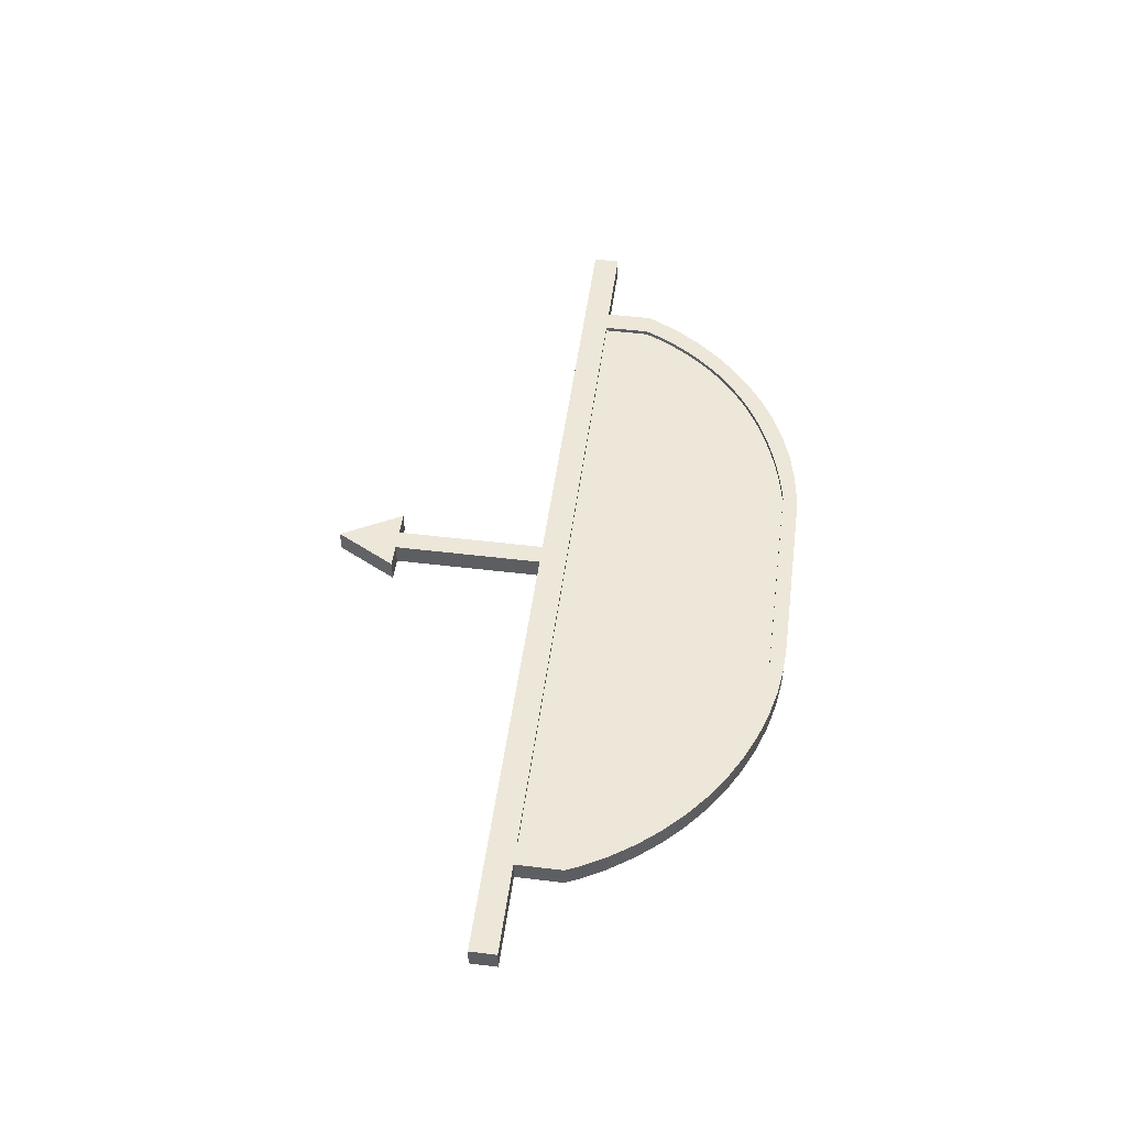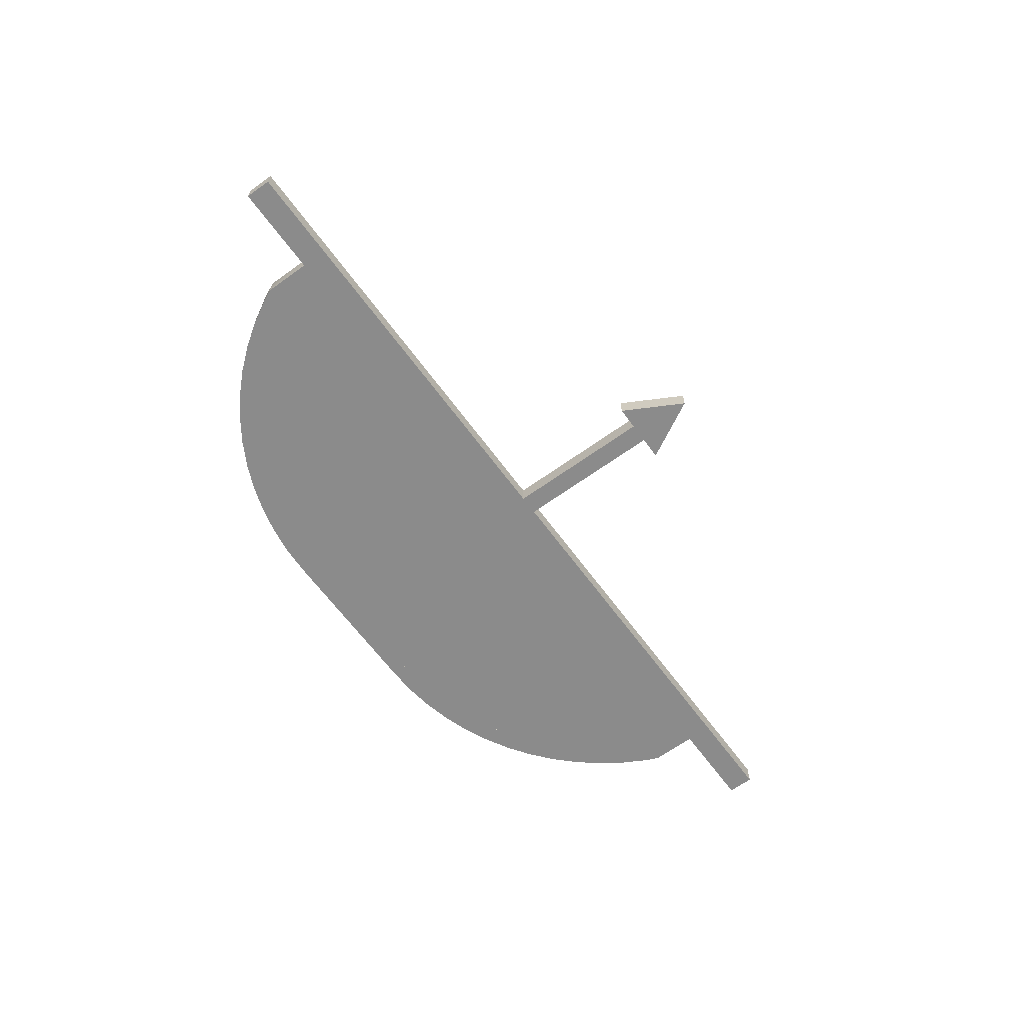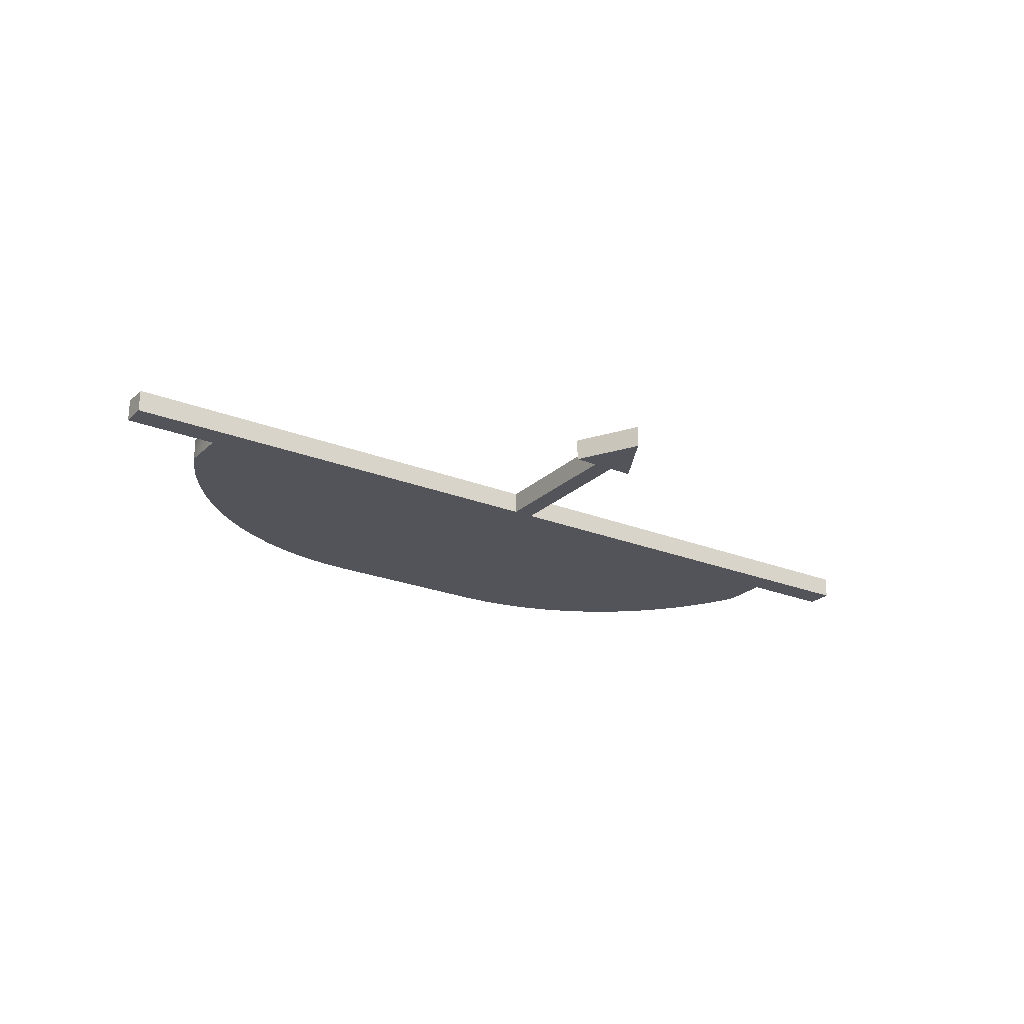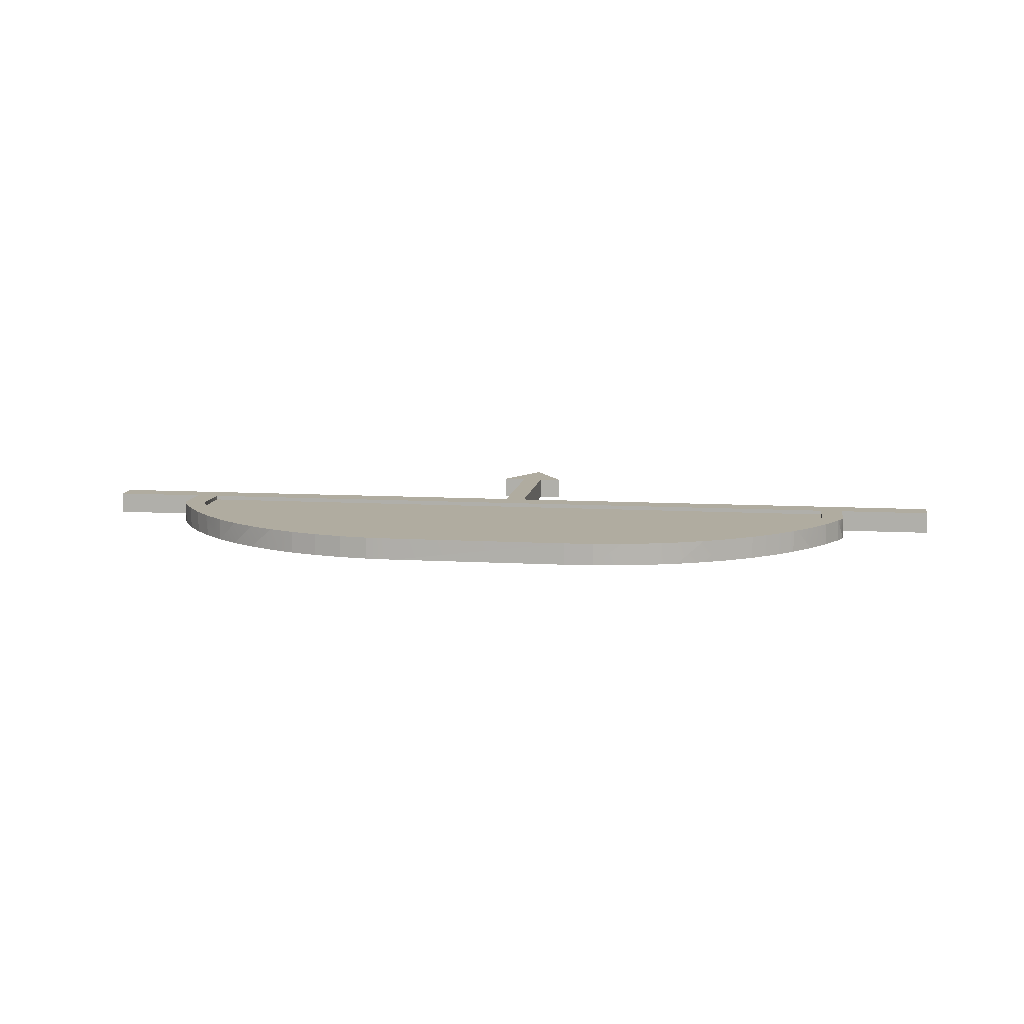
<metadata>
{"format":"obj","ext":"obj","renderer":"f3d","projection":"perspective","resolution":1024,"background":"white","views":[{"elev":50.0,"azim":-82.4,"up":"+Y"},{"elev":-63.9,"azim":126.1,"up":"+Y"},{"elev":-23.7,"azim":146.2,"up":"+Y"},{"elev":9.9,"azim":8.4,"up":"+Y"}]}
</metadata>
<code>
o SM_CM_-_Support_mesh.012
v -6.787 -13.28 -115.8
v 4.5e-05 -13.28 -156.4
v -22.21 -13.28 -115.8
v -6.787 -13.28 -15.55
v 6.787 -13.28 -115.8
v 22.21 -13.28 -115.8
v -230.8 -13.28 33.06
v -233 -13.28 58.48
v -222.3 -13.28 74.19
v -230.8 -13.28 2.22
v -226.6 -13.28 42.16
v -221.9 -13.28 51.01
v -212.5 -13.28 85.98
v -216.8 -13.28 59.58
v -211.1 -13.28 67.84
v -210.2 -13.28 88.85
v -205 -13.28 75.78
v -196.8 -13.28 102.3
v -198.5 -13.28 83.36
v -191.5 -13.28 90.57
v -182.2 -13.28 114.5
v -184.2 -13.28 97.37
v -176.5 -13.28 103.8
v -166.6 -13.28 125.3
v -168.4 -13.28 109.7
v -160 -13.28 115.2
v -150 -13.28 134.6
v -151.4 -13.28 120.2
v -145.2 -13.28 123.4
v -132.6 -13.28 142.3
v -139 -13.28 126.4
v -132.7 -13.28 129.2
v -126.3 -13.28 131.9
v -114.7 -13.28 148.4
v -119.9 -13.28 134.4
v -113.3 -13.28 136.6
v -96.17 -13.28 152.8
v -106.7 -13.28 138.7
v -100.1 -13.28 140.6
v -93.36 -13.28 142.3
v -77.36 -13.28 155.5
v -86.61 -13.28 143.8
v -79.82 -13.28 145.1
v -72.99 -13.28 146.2
v -58.38 -13.28 156.4
v 72.99 -13.28 146.2
v 58.38 -13.28 156.4
v 77.36 -13.28 155.5
v 79.82 -13.28 145.1
v 96.17 -13.28 152.8
v 86.61 -13.28 143.8
v 93.36 -13.28 142.3
v 100.1 -13.28 140.6
v 114.7 -13.28 148.4
v 106.7 -13.28 138.7
v 113.3 -13.28 136.6
v 119.9 -13.28 134.4
v 132.7 -13.28 142.3
v 126.3 -13.28 131.9
v 132.7 -13.28 129.2
v 150 -13.28 134.6
v 139 -13.28 126.4
v 145.2 -13.28 123.4
v 151.4 -13.28 120.2
v 166.6 -13.28 125.3
v 160 -13.28 115.2
v 168.4 -13.28 109.7
v 182.2 -13.28 114.5
v 176.5 -13.28 103.8
v 184.2 -13.28 97.37
v 196.8 -13.28 102.3
v 191.5 -13.28 90.57
v 198.5 -13.28 83.36
v 210.2 -13.28 88.85
v 205 -13.28 75.78
v 211.1 -13.28 67.84
v 212.5 -13.28 85.98
v 216.8 -13.28 59.58
v 222.3 -13.28 74.19
v 221.9 -13.28 51.01
v 226.6 -13.28 42.16
v 233 -13.28 58.48
v 230.8 -13.28 33.06
v -307.5 -13.28 2.22
v -307.5 -13.28 -15.55
v -245.8 -13.28 2.22
v -245.8 -13.28 33.06
v -242.1 -13.28 41.85
v 230.8 -13.28 2.219
v 6.787 -13.28 -15.55
v 307.5 -13.28 -15.55
v 245.8 -13.28 2.219
v 242.1 -13.28 41.85
v 307.5 -13.28 2.219
v 245.8 -13.28 33.06
v 58.38 1.227 156.4
v -58.38 1.227 156.4
v -77.36 1.227 155.5
v -96.17 1.227 152.8
v -114.7 1.227 148.4
v -132.6 1.227 142.3
v -150 1.227 134.6
v -166.6 1.227 125.3
v -182.2 1.227 114.5
v -196.8 1.227 102.3
v -210.2 1.227 88.85
v -212.5 1.227 85.98
v -222.3 1.227 74.19
v -233 1.227 58.48
v -242.1 1.227 41.85
v -245.8 1.227 33.06
v -245.8 1.227 2.22
v -307.5 1.227 2.22
v -307.5 1.227 -15.55
v -6.787 1.227 -15.55
v -6.787 1.227 -115.8
v -22.21 1.227 -115.8
v 4.5e-05 1.227 -156.4
v 22.21 1.227 -115.8
v 6.787 1.227 -115.8
v 6.787 1.227 -15.55
v 307.5 1.227 -15.55
v 307.5 1.227 2.219
v 245.8 1.227 2.219
v 245.8 1.227 33.06
v 242.1 1.227 41.85
v 233 1.227 58.48
v 222.3 1.227 74.19
v 212.5 1.227 85.98
v 210.2 1.227 88.85
v 196.8 1.227 102.3
v 182.2 1.227 114.5
v 166.6 1.227 125.3
v 150 1.227 134.6
v 132.7 1.227 142.3
v 114.7 1.227 148.4
v 96.17 1.227 152.8
v 77.36 1.227 155.5
v -230.8 1.227 33.06
v -226.6 1.227 42.16
v -221.9 1.227 51.01
v -216.8 1.227 59.58
v -211.1 1.227 67.84
v -205 1.227 75.78
v -198.5 1.227 83.36
v -191.5 1.227 90.57
v -184.2 1.227 97.37
v -176.5 1.227 103.8
v -168.4 1.227 109.7
v -160 1.227 115.2
v -151.4 1.227 120.2
v -145.2 1.227 123.4
v -139 1.227 126.4
v -132.7 1.227 129.2
v -126.3 1.227 131.9
v -119.9 1.227 134.4
v -113.3 1.227 136.6
v -106.7 1.227 138.7
v -100.1 1.227 140.6
v -93.36 1.227 142.3
v -86.61 1.227 143.8
v -79.82 1.227 145.1
v -72.99 1.227 146.2
v 72.99 1.227 146.2
v 79.82 1.227 145.1
v 86.61 1.227 143.8
v 93.36 1.227 142.3
v 100.1 1.227 140.6
v 106.7 1.227 138.7
v 113.3 1.227 136.6
v 119.9 1.227 134.4
v 126.3 1.227 131.9
v 132.7 1.227 129.2
v 139 1.227 126.4
v 145.2 1.227 123.4
v 151.4 1.227 120.2
v 160 1.227 115.2
v 168.4 1.227 109.7
v 176.5 1.227 103.8
v 184.2 1.227 97.37
v 191.5 1.227 90.57
v 198.5 1.227 83.36
v 205 1.227 75.78
v 211.1 1.227 67.84
v 216.8 1.227 59.58
v 221.9 1.227 51.01
v 226.6 1.227 42.16
v 230.8 1.227 33.06
v 230.8 1.227 2.219
v -230.8 1.227 2.22
v -132.7 -1.609 129.2
v -139 -1.609 126.4
v -126.3 -1.609 131.9
v -145.2 -1.609 123.4
v -119.9 -1.609 134.4
v -151.4 -1.609 120.2
v -113.3 -1.609 136.6
v -160 -1.609 115.2
v -106.7 -1.609 138.7
v -168.4 -1.609 109.7
v -100.1 -1.609 140.6
v -176.5 -1.609 103.8
v -93.36 -1.609 142.3
v -184.2 -1.609 97.37
v -86.61 -1.609 143.8
v -191.5 -1.609 90.57
v -79.82 -1.609 145.1
v -198.5 -1.609 83.36
v -72.99 -1.609 146.2
v -205 -1.609 75.78
v 72.99 -1.609 146.2
v -211.1 -1.609 67.84
v 79.82 -1.609 145.1
v -216.8 -1.609 59.58
v 86.61 -1.609 143.8
v -221.9 -1.609 51.01
v 93.36 -1.609 142.3
v -226.6 -1.609 42.16
v 100.1 -1.609 140.6
v -230.8 -1.609 33.06
v 106.7 -1.609 138.7
v -230.8 -1.609 2.22
v 113.3 -1.609 136.6
v 230.8 -1.609 2.22
v 119.9 -1.609 134.4
v 230.8 -1.609 33.06
v 126.3 -1.609 131.9
v 226.6 -1.609 42.16
v 132.7 -1.609 129.2
v 221.9 -1.609 51.01
v 139 -1.609 126.4
v 216.8 -1.609 59.58
v 145.2 -1.609 123.4
v 211.1 -1.609 67.84
v 151.4 -1.609 120.2
v 205 -1.609 75.78
v 160 -1.609 115.2
v 198.5 -1.609 83.36
v 168.4 -1.609 109.7
v 191.5 -1.609 90.57
v 176.5 -1.609 103.8
v 184.2 -1.609 97.37
f 220 224 222
f 224 220 218
f 224 216 214
f 224 214 212
f 224 212 210
f 224 208 206
f 224 204 202
f 224 194 192
f 224 192 191
f 224 191 193
f 224 193 195
f 224 199 201
f 224 205 207
f 224 215 217
f 224 217 219
f 224 221 223
f 224 223 225
f 224 225 227
f 224 229 231
f 224 237 239
f 224 241 242
f 224 236 234
f 224 230 228
f 224 226 228
f 224 230 232
f 224 232 234
f 224 236 238
f 224 238 240
f 224 240 242
f 224 241 239
f 224 237 235
f 224 235 233
f 224 233 231
f 224 229 227
f 224 221 219
f 224 215 213
f 224 213 211
f 224 211 209
f 224 209 207
f 224 205 203
f 224 203 201
f 224 199 197
f 224 197 195
f 224 194 196
f 224 196 198
f 224 198 200
f 224 200 202
f 224 204 206
f 224 208 210
f 224 216 218
f 1 2 3
f 2 1 4
f 5 6 2
f 7 8 9
f 8 7 10
f 15 13 16
f 15 16 17
f 17 16 18
f 23 21 24
f 23 24 25
f 25 24 26
f 26 27 28
f 28 27 29
f 29 30 31
f 32 30 33
f 33 30 34
f 36 34 37
f 36 37 38
f 39 37 40
f 40 37 41
f 46 45 47
f 46 48 49
f 51 50 52
f 52 50 53
f 53 50 54
f 53 54 55
f 56 54 57
f 57 54 58
f 60 61 62
f 62 61 63
f 72 71 73
f 73 74 75
f 75 74 76
f 76 77 78
f 78 79 80
f 80 79 81
f 4 84 86
f 4 86 10
f 10 86 87
f 10 87 88
f 10 88 8
f 4 89 90
f 4 90 2
f 2 90 5
f 91 89 92
f 96 45 97
f 41 97 45
f 97 41 98
f 34 99 37
f 99 34 100
f 100 30 101
f 102 24 103
f 21 103 24
f 104 18 105
f 107 16 13
f 13 108 107
f 108 13 9
f 109 9 8
f 111 88 87
f 87 112 111
f 112 87 86
f 112 84 113
f 4 116 115
f 116 4 1
f 116 3 117
f 3 118 117
f 118 3 2
f 6 118 2
f 119 5 120
f 120 90 121
f 91 121 90
f 121 91 122
f 91 123 122
f 92 123 94
f 124 95 125
f 95 124 92
f 95 126 125
f 126 82 127
f 82 126 93
f 129 79 77
f 129 74 130
f 65 132 68
f 132 65 133
f 61 133 65
f 134 58 135
f 54 135 58
f 135 54 136
f 50 136 54
f 136 50 137
f 48 137 50
f 47 138 48
f 138 47 96
f 112 110 111
f 117 118 116
f 108 140 141
f 107 141 142
f 107 142 143
f 105 144 145
f 105 145 146
f 105 146 104
f 102 150 151
f 102 151 152
f 102 152 101
f 101 152 153
f 101 155 100
f 100 155 156
f 100 157 99
f 99 157 158
f 98 162 163
f 98 163 97
f 97 163 164
f 97 164 96
f 138 165 137
f 137 166 167
f 137 168 136
f 136 169 170
f 135 173 134
f 134 173 174
f 134 174 175
f 134 175 176
f 134 176 133
f 133 176 177
f 132 179 180
f 131 180 181
f 131 182 130
f 130 182 183
f 129 184 185
f 129 185 128
f 128 185 186
f 128 187 127
f 127 187 188
f 127 188 189
f 112 114 115
f 110 190 109
f 190 115 189
f 121 116 118
f 189 122 124
f 126 124 125
f 124 122 123
f 118 120 121
f 93 92 95
f 91 94 92
f 92 93 82
f 92 82 83
f 92 83 89
f 90 91 89
f 4 89 10
f 84 85 4
f 81 83 82
f 81 82 79
f 78 79 77
f 76 77 74
f 73 74 71
f 70 72 71
f 70 71 68
f 69 70 68
f 67 69 68
f 67 68 65
f 66 67 65
f 64 66 65
f 64 65 61
f 63 64 61
f 60 61 58
f 59 60 58
f 57 59 58
f 55 56 54
f 49 51 50
f 49 50 48
f 46 48 47
f 44 46 45
f 44 45 41
f 43 44 41
f 42 43 41
f 40 42 41
f 38 39 37
f 35 36 34
f 33 35 34
f 31 32 30
f 29 30 27
f 26 27 24
f 22 23 21
f 20 22 21
f 20 21 18
f 19 20 18
f 17 19 18
f 14 15 13
f 12 14 13
f 12 13 9
f 11 12 9
f 7 11 9
f 45 47 96
f 98 99 37
f 37 41 98
f 30 34 100
f 101 102 27
f 27 30 101
f 24 27 102
f 103 104 21
f 18 21 104
f 106 16 18
f 18 105 106
f 16 106 107
f 9 108 109
f 110 88 8
f 8 109 110
f 88 110 111
f 84 86 112
f 114 85 84
f 84 113 114
f 114 115 4
f 4 85 114
f 3 1 116
f 118 119 6
f 5 6 119
f 90 5 120
f 123 94 91
f 123 124 92
f 126 93 95
f 82 127 128
f 128 79 82
f 79 128 129
f 74 77 129
f 71 74 130
f 130 131 71
f 131 132 68
f 68 71 131
f 133 134 61
f 58 61 134
f 137 138 48
f 120 119 118
f 127 126 124
f 189 127 124
f 189 122 121
f 121 116 115
f 189 121 115
f 109 139 190
f 112 110 190
f 112 190 115
f 114 113 112
f 128 187 186
f 130 129 184
f 130 184 183
f 131 182 181
f 132 131 180
f 132 179 178
f 133 132 178
f 133 178 177
f 135 173 172
f 135 172 171
f 136 135 171
f 136 171 170
f 136 169 168
f 137 168 167
f 137 166 165
f 138 165 164
f 96 138 164
f 98 162 161
f 98 161 160
f 99 98 160
f 99 160 159
f 99 159 158
f 100 157 156
f 101 155 154
f 101 154 153
f 103 102 150
f 103 150 149
f 103 149 148
f 104 103 148
f 104 148 147
f 104 147 146
f 106 105 144
f 106 144 143
f 107 106 143
f 108 107 141
f 108 140 139
f 139 109 108
f 154 193 155
f 32 192 31
f 192 32 191
f 192 152 194
f 152 192 153
f 191 33 193
f 194 31 192
f 194 151 196
f 193 35 195
f 196 150 198
f 150 196 151
f 199 157 197
f 157 199 158
f 198 28 196
f 198 149 200
f 149 198 150
f 201 158 199
f 158 201 159
f 38 197 36
f 197 38 199
f 203 159 201
f 159 203 160
f 199 39 201
f 25 202 23
f 40 201 39
f 23 204 22
f 161 207 162
f 203 42 205
f 22 206 20
f 206 22 204
f 209 162 207
f 43 205 42
f 205 43 207
f 210 145 144
f 207 44 209
f 17 208 210
f 212 144 143
f 46 209 44
f 209 46 211
f 212 17 210
f 214 143 142
f 215 165 213
f 165 215 166
f 49 211 46
f 214 15 212
f 142 216 214
f 217 166 215
f 166 217 167
f 51 213 49
f 213 51 215
f 216 14 214
f 141 218 216
f 219 167 217
f 167 219 168
f 215 52 217
f 216 11 12
f 11 216 218
f 140 220 218
f 220 140 139
f 168 221 169
f 53 217 52
f 7 218 220
f 139 222 220
f 222 139 190
f 223 169 221
f 169 223 170
f 55 219 53
f 219 55 221
f 222 7 220
f 7 222 10
f 170 225 171
f 221 56 223
f 226 189 188
f 227 171 225
f 171 227 172
f 223 57 225
f 83 224 226
f 224 83 89
f 228 188 187
f 188 228 226
f 172 229 173
f 225 59 227
f 231 173 229
f 173 231 174
f 60 227 59
f 228 80 81
f 232 186 185
f 233 174 231
f 174 233 175
f 229 62 231
f 230 78 80
f 234 185 184
f 185 234 232
f 63 231 62
f 231 63 233
f 76 232 234
f 236 184 183
f 237 176 235
f 176 237 177
f 64 233 63
f 75 234 236
f 234 75 76
f 183 238 236
f 177 239 178
f 66 235 64
f 235 66 237
f 73 236 238
f 237 67 239
f 72 238 240
f 180 240 181
f 242 179 241
f 179 242 180
f 239 69 241
f 70 241 69
f 241 70 242
f 153 154 191
f 191 192 153
f 193 191 154
f 155 156 195
f 195 193 155
f 33 32 191
f 31 29 194
f 151 152 194
f 156 157 197
f 197 195 156
f 35 33 193
f 196 194 29
f 29 28 196
f 195 197 36
f 36 35 195
f 28 26 198
f 200 198 26
f 26 25 200
f 148 149 200
f 200 202 148
f 39 38 199
f 202 200 25
f 147 148 202
f 202 204 147
f 160 161 205
f 205 203 160
f 201 203 40
f 204 202 23
f 146 147 204
f 204 206 146
f 207 205 161
f 42 40 203
f 208 145 146
f 146 206 208
f 162 163 209
f 19 208 206
f 206 20 19
f 145 208 210
f 163 164 211
f 211 209 163
f 44 43 207
f 208 19 17
f 144 210 212
f 164 165 213
f 213 211 164
f 17 15 212
f 143 212 214
f 211 213 49
f 15 14 214
f 216 141 142
f 14 12 216
f 218 140 141
f 52 51 215
f 221 219 168
f 217 219 53
f 218 11 7
f 189 190 222
f 222 224 189
f 225 223 170
f 56 55 221
f 224 222 10
f 10 89 224
f 189 224 226
f 57 56 223
f 229 227 172
f 59 57 225
f 226 83 81
f 81 228 226
f 187 228 230
f 230 186 187
f 227 229 60
f 80 230 228
f 186 230 232
f 62 60 229
f 78 232 230
f 175 176 235
f 235 233 175
f 232 78 76
f 184 234 236
f 233 235 64
f 238 182 183
f 239 237 177
f 236 75 73
f 182 238 240
f 240 181 182
f 178 179 241
f 241 239 178
f 67 66 237
f 238 73 72
f 240 242 180
f 69 67 239
f 242 240 72
f 72 70 242
f 11 10 89
f 12 89 14
f 14 89 15
f 26 89 28
f 28 89 29
f 29 89 31
f 31 89 32
f 32 89 33
f 35 89 36
f 39 89 40
f 40 89 42
f 42 89 43
f 46 89 49
f 52 89 53
f 53 89 55
f 55 89 56
f 56 89 57
f 60 89 62
f 62 89 63
f 63 89 64
f 64 89 66
f 66 89 67
f 67 89 69
f 69 89 70
f 70 89 72
f 80 89 81
f 81 89 83
f 78 80 89
f 76 78 89
f 75 76 89
f 73 75 89
f 72 73 89
f 59 60 89
f 57 59 89
f 51 52 89
f 49 51 89
f 44 46 89
f 43 44 89
f 38 39 89
f 36 38 89
f 33 35 89
f 25 26 89
f 23 25 89
f 22 23 89
f 20 22 89
f 19 20 89
f 17 19 89
f 15 17 89
f 11 12 89
f 10 7 11

</code>
